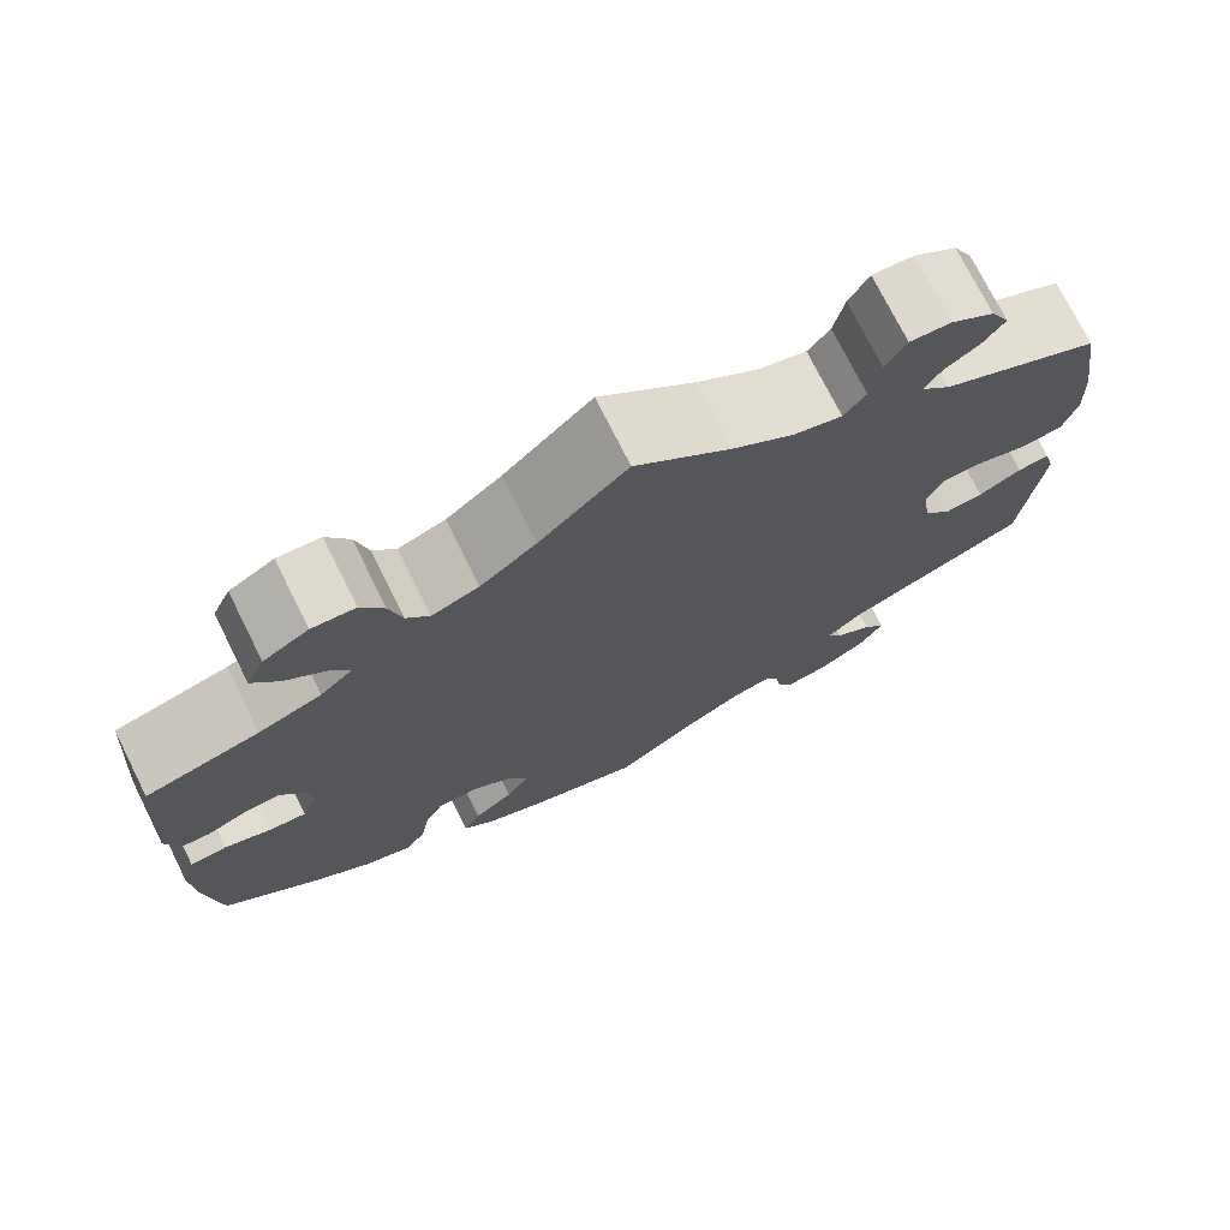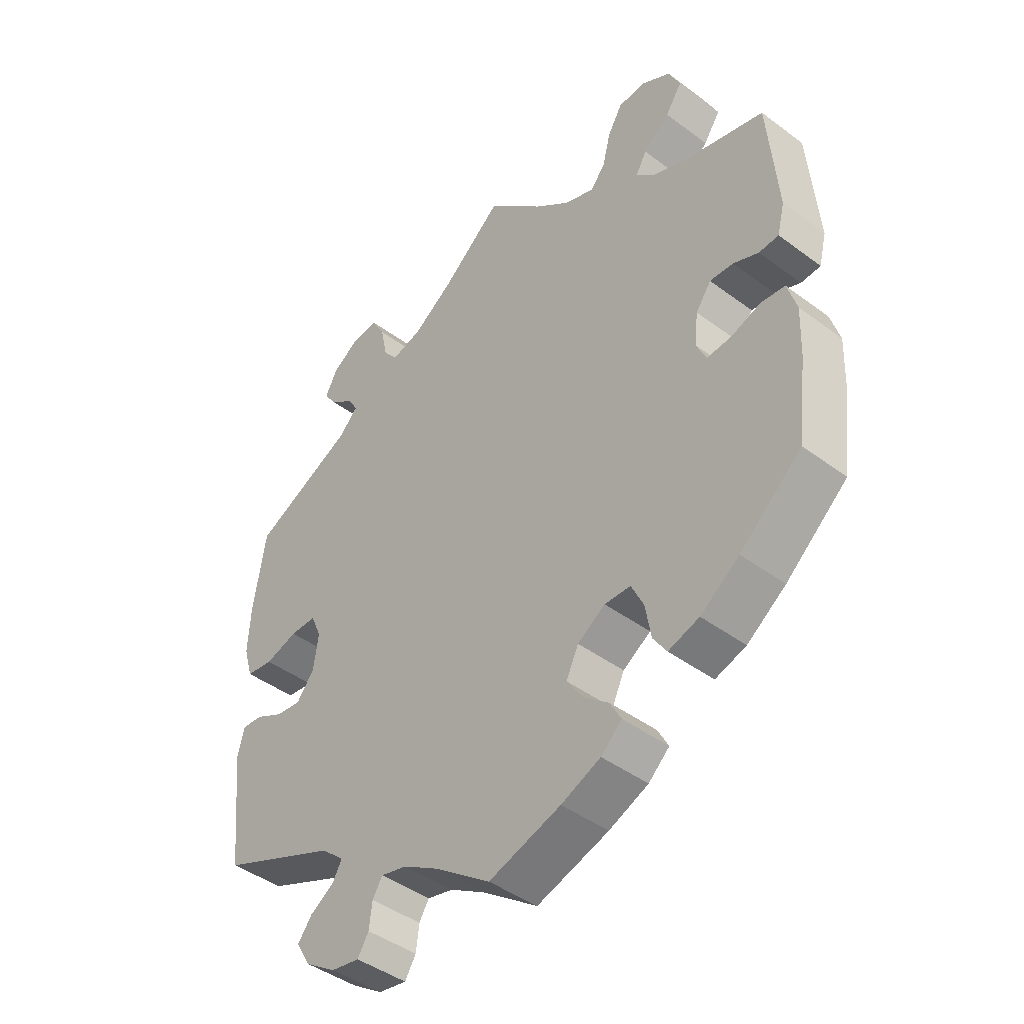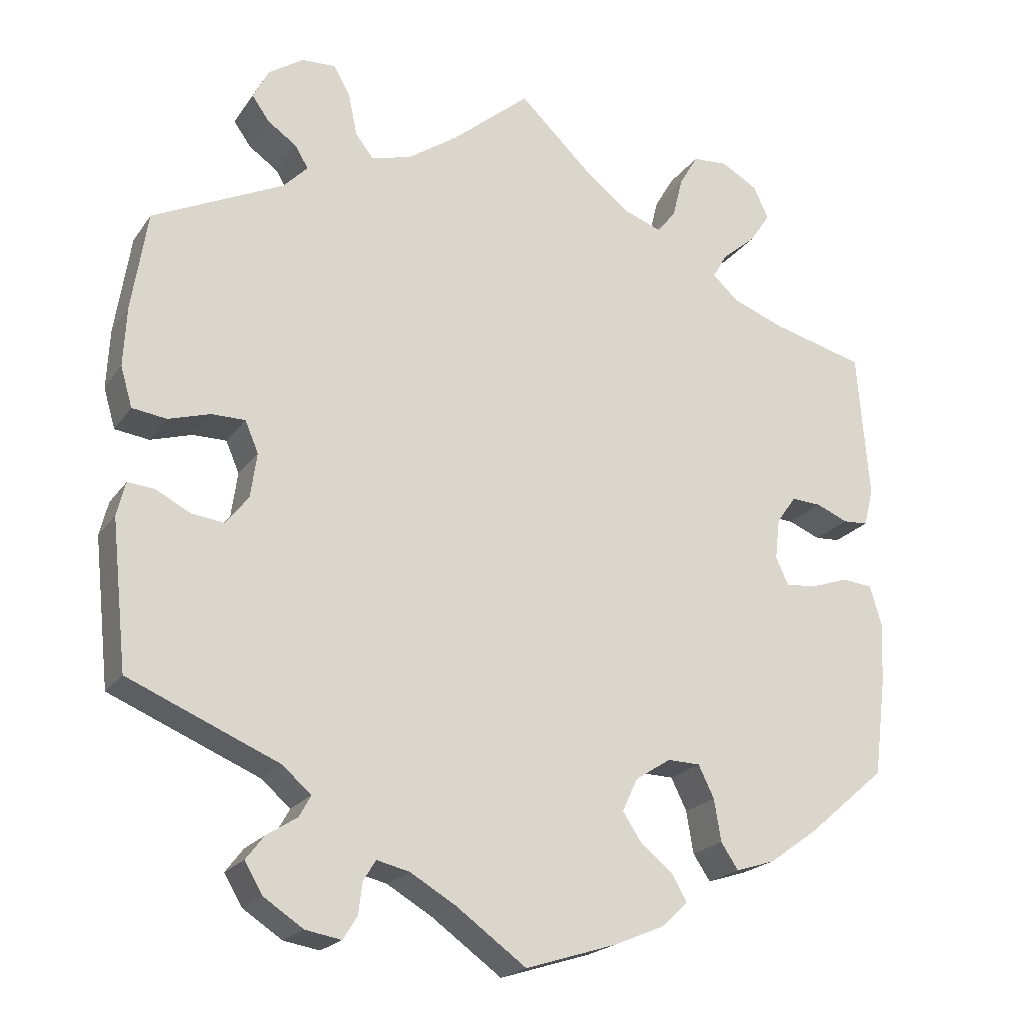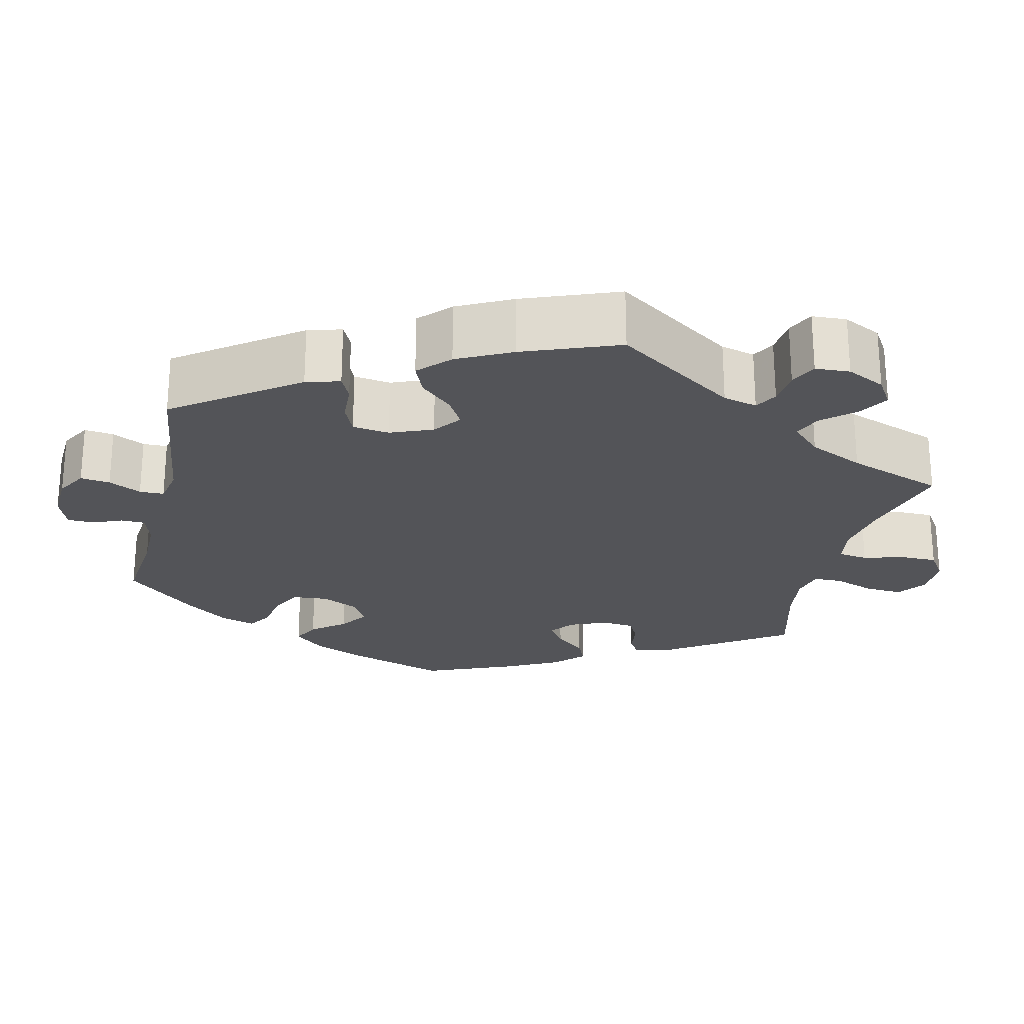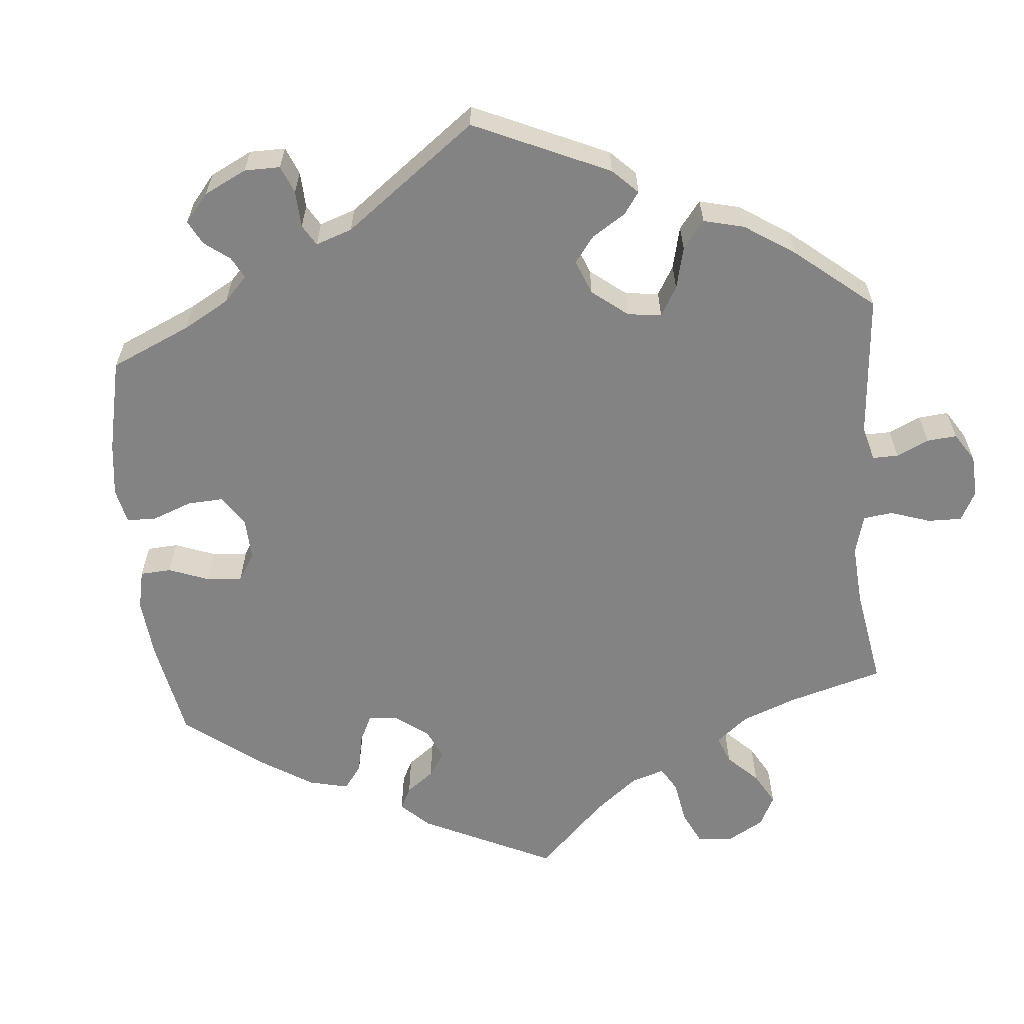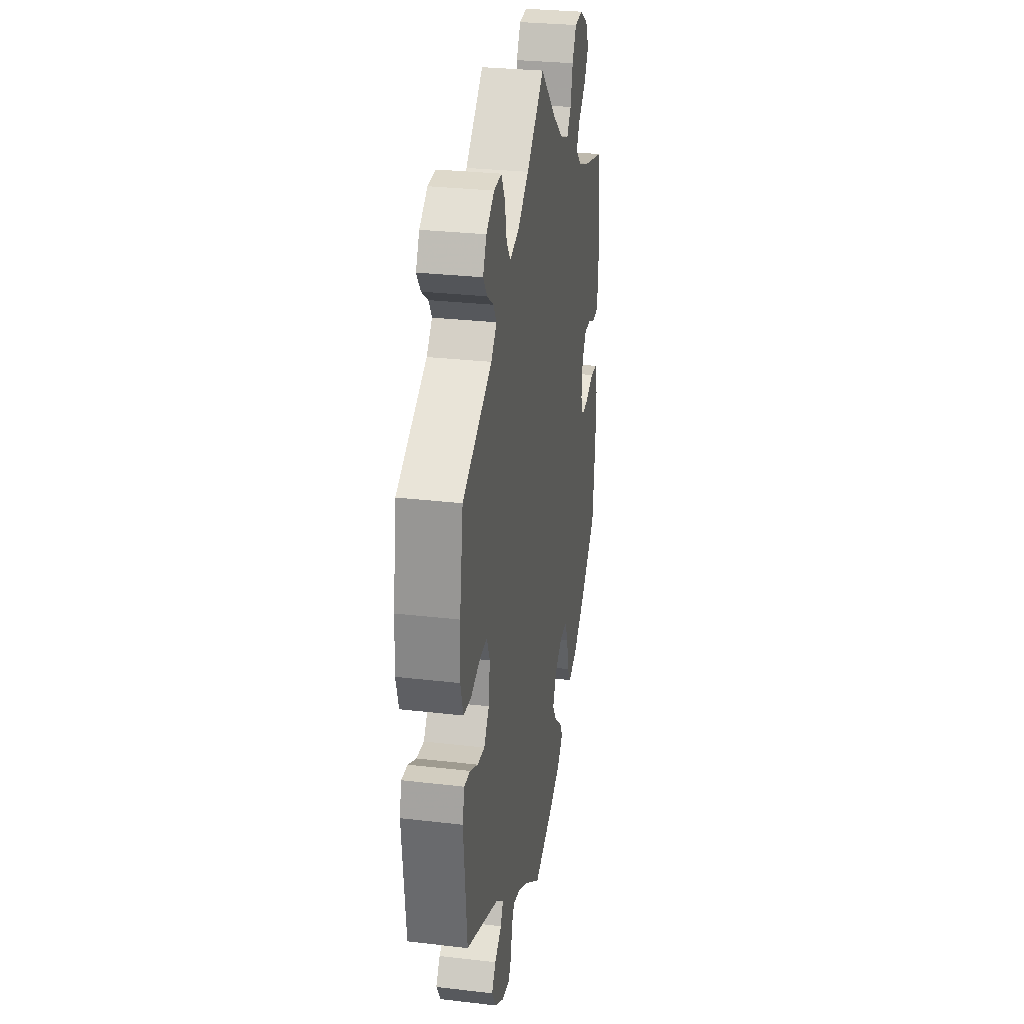
<metadata>
{"format":"obj","ext":"obj","renderer":"f3d","projection":"perspective","resolution":1024,"background":"white","views":[{"elev":74.2,"azim":153.4,"up":"+Z"},{"elev":-43.8,"azim":48.8,"up":"+Z"},{"elev":-21.0,"azim":-25.2,"up":"+Z"},{"elev":-23.6,"azim":-73.1,"up":"+Y"},{"elev":-61.0,"azim":-114.9,"up":"+Y"},{"elev":29.3,"azim":-80.2,"up":"+Z"}]}
</metadata>
<code>
v 0.092 0.07 0.49
v 0.15 0.07 0.444
v 0.199 0.07 0.426
v 0.223 0.07 0.456
v 0.236 0.07 0.508
v 0.26 0.07 0.549
v 0.305 0.07 0.552
v 0.352 0.07 0.525
v 0.371 0.07 0.484
v 0.344 0.07 0.444
v 0.301 0.07 0.408
v 0.283 0.07 0.376
v 0.316 0.07 0.346
v 0.382 0.07 0.321
v 0.501 0.07 0.29
v 0.516 0.07 0.102
v 0.504 0.07 0.054
v 0.472 0.07 0.052
v 0.431 0.07 0.069
v 0.393 0.07 0.071
v 0.368 0.07 0.036
v 0.362 0.07 -0.016
v 0.378 0.07 -0.051
v 0.417 0.07 -0.048
v 0.466 0.07 -0.031
v 0.505 0.07 -0.035
v 0.52 0.07 -0.085
v 0.517 0.07 -0.162
v 0.501 0.07 -0.289
v 0.401 0.07 -0.375
v 0.338 0.07 -0.42
v 0.288 0.07 -0.436
v 0.266 0.07 -0.403
v 0.257 0.07 -0.349
v 0.237 0.07 -0.308
v 0.195 0.07 -0.307
v 0.15 0.07 -0.336
v 0.13 0.07 -0.378
v 0.155 0.07 -0.416
v 0.197 0.07 -0.45
v 0.215 0.07 -0.483
v 0.181 0.07 -0.514
v 0.117 0.07 -0.541
v 0 0.07 -0.578
v -0.09 0.07 -0.513
v -0.148 0.07 -0.479
v -0.19 0.07 -0.469
v -0.206 0.07 -0.495
v -0.211 0.07 -0.535
v -0.229 0.07 -0.564
v -0.275 0.07 -0.556
v -0.325 0.07 -0.523
v -0.348 0.07 -0.484
v -0.325 0.07 -0.454
v -0.286 0.07 -0.429
v -0.271 0.07 -0.402
v -0.308 0.07 -0.37
v -0.5 0.07 -0.289
v -0.52 0.07 -0.101
v -0.509 0.07 -0.058
v -0.475 0.07 -0.061
v -0.43 0.07 -0.084
v -0.389 0.07 -0.089
v -0.36 0.07 -0.052
v -0.352 0.07 0.005
v -0.369 0.07 0.045
v -0.412 0.07 0.045
v -0.465 0.07 0.029
v -0.509 0.07 0.035
v -0.524 0.07 0.086
v -0.52 0.07 0.162
v -0.5 0.07 0.289
v -0.333 0.07 0.369
v -0.302 0.07 0.401
v -0.319 0.07 0.429
v -0.356 0.07 0.455
v -0.378 0.07 0.486
v -0.358 0.07 0.525
v -0.313 0.07 0.555
v -0.27 0.07 0.557
v -0.249 0.07 0.519
v -0.238 0.07 0.466
v -0.215 0.07 0.436
v -0.164 0.07 0.45
v -0.1 0.07 0.494
v 0 0.07 0.578
v 0.092 0 0.49
v 0.15 0 0.444
v 0.199 0 0.426
v 0.223 0 0.456
v 0.236 0 0.508
v 0.26 0 0.549
v 0.305 0 0.552
v 0.352 0 0.525
v 0.371 0 0.484
v 0.344 0 0.444
v 0.301 0 0.408
v 0.283 0 0.376
v 0.316 0 0.346
v 0.382 0 0.321
v 0.501 0 0.29
v 0.516 0 0.102
v 0.504 0 0.054
v 0.472 0 0.052
v 0.431 0 0.069
v 0.393 0 0.071
v 0.368 0 0.036
v 0.362 0 -0.016
v 0.378 0 -0.051
v 0.417 0 -0.048
v 0.466 0 -0.031
v 0.505 0 -0.035
v 0.52 0 -0.085
v 0.517 0 -0.162
v 0.501 0 -0.289
v 0.401 0 -0.375
v 0.338 0 -0.42
v 0.288 0 -0.436
v 0.266 0 -0.403
v 0.257 0 -0.349
v 0.237 0 -0.308
v 0.195 0 -0.307
v 0.15 0 -0.336
v 0.13 0 -0.378
v 0.155 0 -0.416
v 0.197 0 -0.45
v 0.215 0 -0.483
v 0.181 0 -0.514
v 0.117 0 -0.541
v 0 0 -0.578
v -0.09 0 -0.513
v -0.148 0 -0.479
v -0.19 0 -0.469
v -0.206 0 -0.495
v -0.211 0 -0.535
v -0.229 0 -0.564
v -0.275 0 -0.556
v -0.325 0 -0.523
v -0.348 0 -0.484
v -0.325 0 -0.454
v -0.286 0 -0.429
v -0.271 0 -0.402
v -0.308 0 -0.37
v -0.5 0 -0.289
v -0.52 0 -0.101
v -0.509 0 -0.058
v -0.475 0 -0.061
v -0.43 0 -0.084
v -0.389 0 -0.089
v -0.36 0 -0.052
v -0.352 0 0.005
v -0.369 0 0.045
v -0.412 0 0.045
v -0.465 0 0.029
v -0.509 0 0.035
v -0.524 0 0.086
v -0.52 0 0.162
v -0.5 0 0.289
v -0.333 0 0.369
v -0.302 0 0.401
v -0.319 0 0.429
v -0.356 0 0.455
v -0.378 0 0.486
v -0.358 0 0.525
v -0.313 0 0.555
v -0.27 0 0.557
v -0.249 0 0.519
v -0.238 0 0.466
v -0.215 0 0.436
v -0.164 0 0.45
v -0.1 0 0.494
v 0 0 0.578
f 85 86 1
f 84 85 1 2
f 83 84 2 3
f 79 80 81 82
f 79 82 83
f 78 79 83
f 75 76 77 78
f 74 75 78 83
f 73 74 83 3
f 71 72 73 3
f 67 68 69 70
f 66 67 70 71
f 59 60 61 62
f 57 58 59 62
f 56 57 62 63
f 52 53 54 55
f 52 55 56
f 51 52 56
f 48 49 50 51
f 47 48 51 56
f 46 47 56 63
f 42 43 44 45
f 39 40 41 42
f 38 39 42 45
f 37 38 45 46
f 31 32 33 34
f 31 34 35
f 30 31 35
f 29 30 35
f 28 29 35 36
f 24 25 26 27
f 23 24 27 28
f 16 17 18 19
f 14 15 16 19
f 13 14 19 20
f 12 13 20 21
f 8 9 10 11
f 8 11 12
f 7 8 12
f 4 5 6 7
f 3 4 7 12
f 66 71 3 12
f 37 46 63 64
f 36 37 64 65
f 23 28 36 65
f 22 23 65 66
f 12 21 22 66
f 87 172 171
f 88 87 171 170
f 89 88 170 169
f 168 167 166 165
f 169 168 165
f 169 165 164
f 164 163 162 161
f 169 164 161 160
f 89 169 160 159
f 89 159 158 157
f 156 155 154 153
f 157 156 153 152
f 148 147 146 145
f 148 145 144 143
f 149 148 143 142
f 141 140 139 138
f 142 141 138
f 142 138 137
f 137 136 135 134
f 142 137 134 133
f 149 142 133 132
f 131 130 129 128
f 128 127 126 125
f 131 128 125 124
f 132 131 124 123
f 120 119 118 117
f 121 120 117
f 121 117 116
f 121 116 115
f 122 121 115 114
f 113 112 111 110
f 114 113 110 109
f 105 104 103 102
f 105 102 101 100
f 106 105 100 99
f 107 106 99 98
f 97 96 95 94
f 98 97 94
f 98 94 93
f 93 92 91 90
f 98 93 90 89
f 98 89 157 152
f 150 149 132 123
f 151 150 123 122
f 151 122 114 109
f 152 151 109 108
f 152 108 107 98
f 1 87 88 2
f 2 88 89 3
f 3 89 90 4
f 4 90 91 5
f 5 91 92 6
f 6 92 93 7
f 7 93 94 8
f 8 94 95 9
f 9 95 96 10
f 10 96 97 11
f 11 97 98 12
f 12 98 99 13
f 13 99 100 14
f 14 100 101 15
f 15 101 102 16
f 16 102 103 17
f 17 103 104 18
f 18 104 105 19
f 19 105 106 20
f 20 106 107 21
f 21 107 108 22
f 22 108 109 23
f 23 109 110 24
f 24 110 111 25
f 25 111 112 26
f 26 112 113 27
f 27 113 114 28
f 28 114 115 29
f 29 115 116 30
f 30 116 117 31
f 31 117 118 32
f 32 118 119 33
f 33 119 120 34
f 34 120 121 35
f 35 121 122 36
f 36 122 123 37
f 37 123 124 38
f 38 124 125 39
f 39 125 126 40
f 40 126 127 41
f 41 127 128 42
f 42 128 129 43
f 43 129 130 44
f 44 130 131 45
f 45 131 132 46
f 46 132 133 47
f 47 133 134 48
f 48 134 135 49
f 49 135 136 50
f 50 136 137 51
f 51 137 138 52
f 52 138 139 53
f 53 139 140 54
f 54 140 141 55
f 55 141 142 56
f 56 142 143 57
f 57 143 144 58
f 58 144 145 59
f 59 145 146 60
f 60 146 147 61
f 61 147 148 62
f 62 148 149 63
f 63 149 150 64
f 64 150 151 65
f 65 151 152 66
f 66 152 153 67
f 67 153 154 68
f 68 154 155 69
f 69 155 156 70
f 70 156 157 71
f 71 157 158 72
f 72 158 159 73
f 73 159 160 74
f 74 160 161 75
f 75 161 162 76
f 76 162 163 77
f 77 163 164 78
f 78 164 165 79
f 79 165 166 80
f 80 166 167 81
f 81 167 168 82
f 82 168 169 83
f 83 169 170 84
f 84 170 171 85
f 85 171 172 86
f 86 172 87 1

</code>
